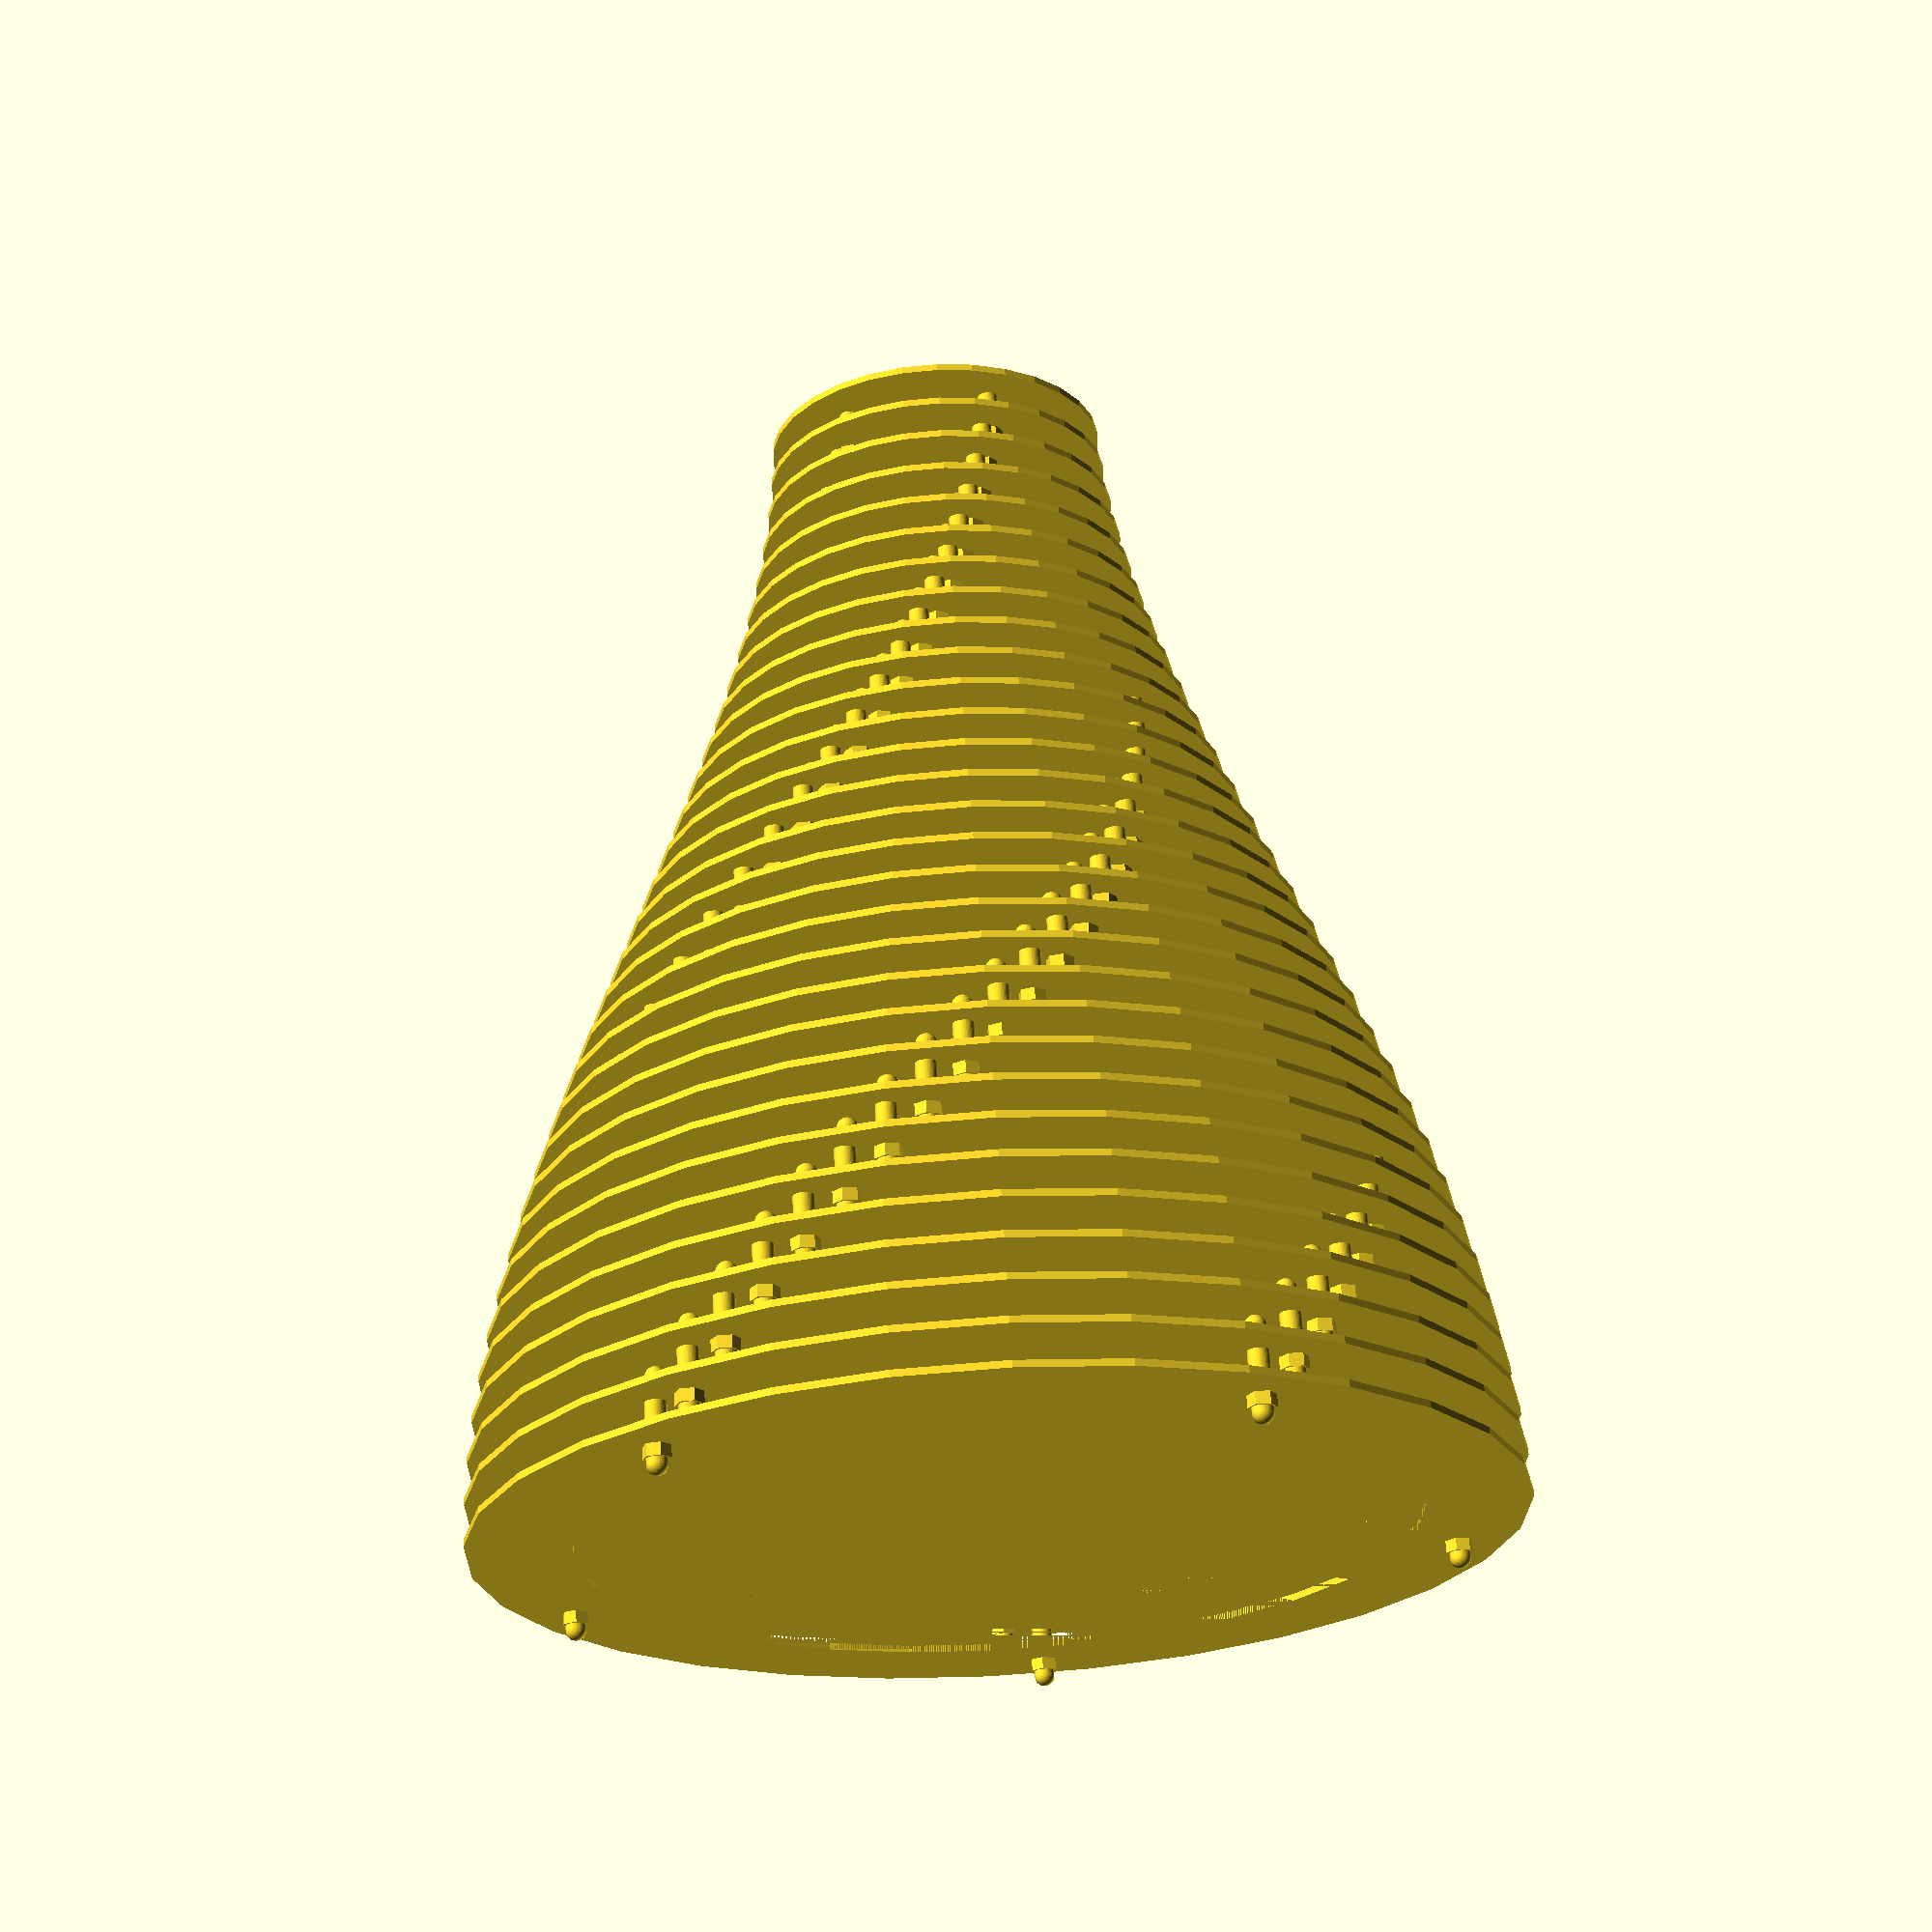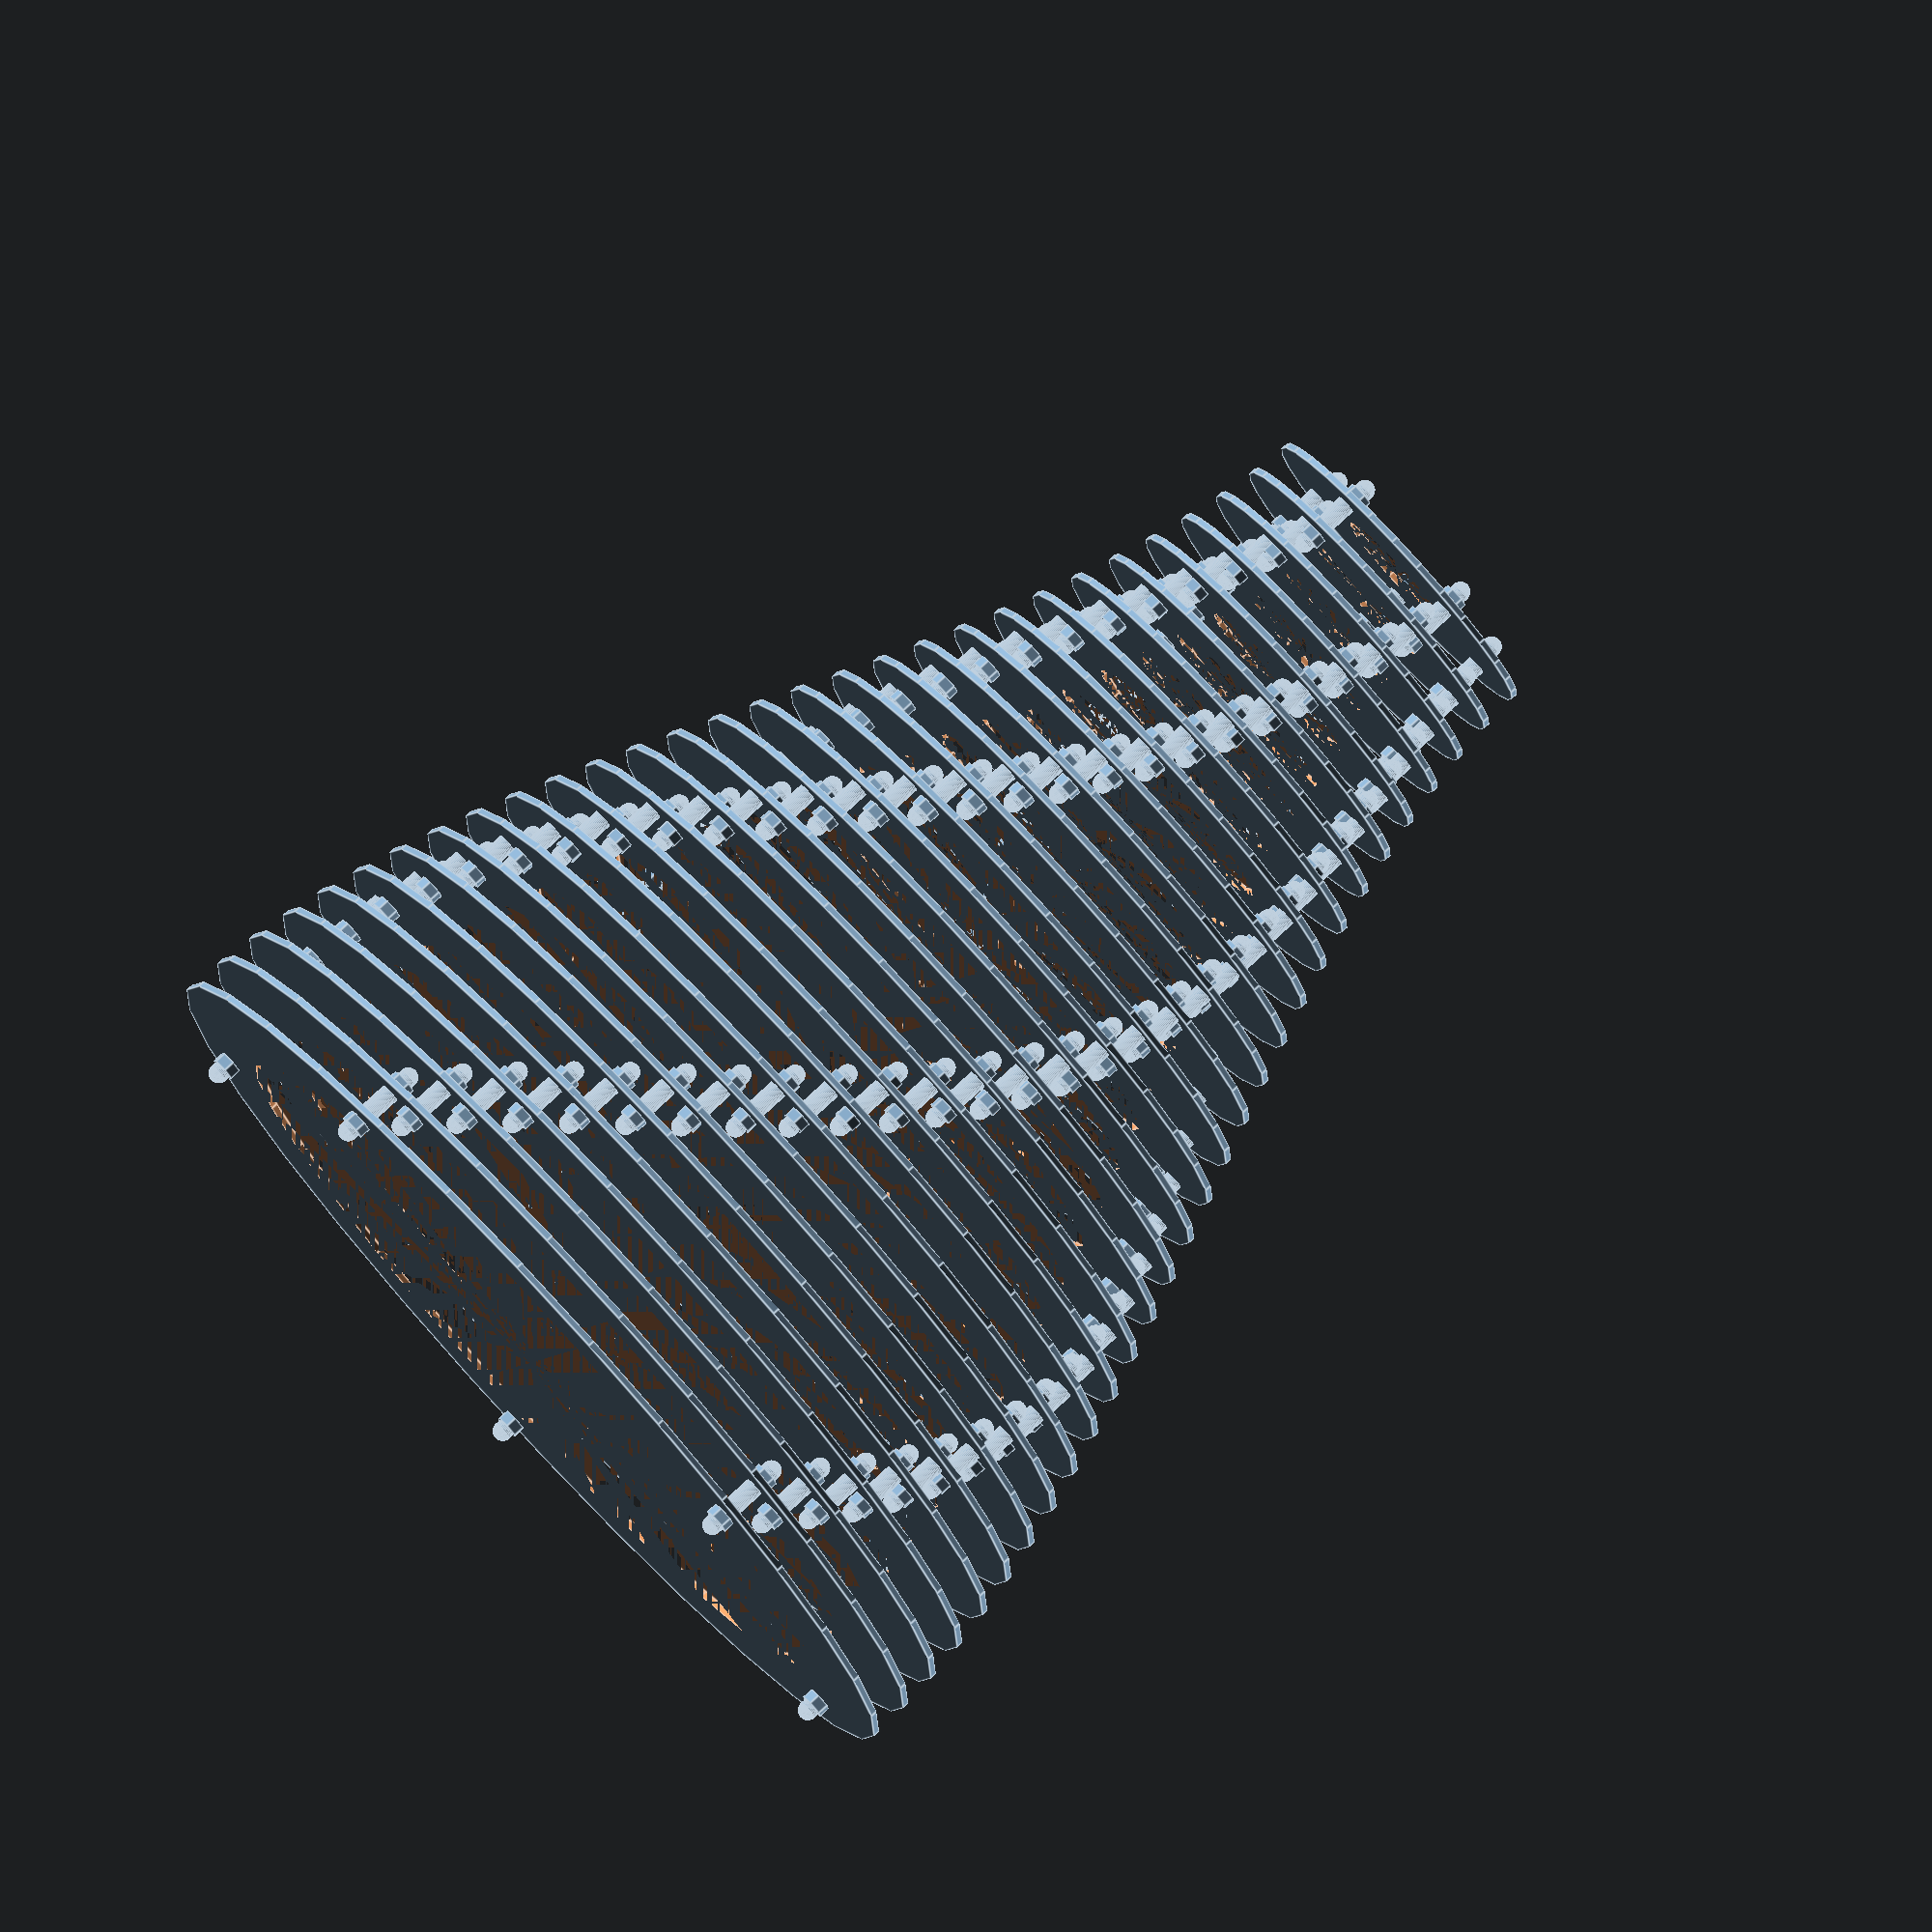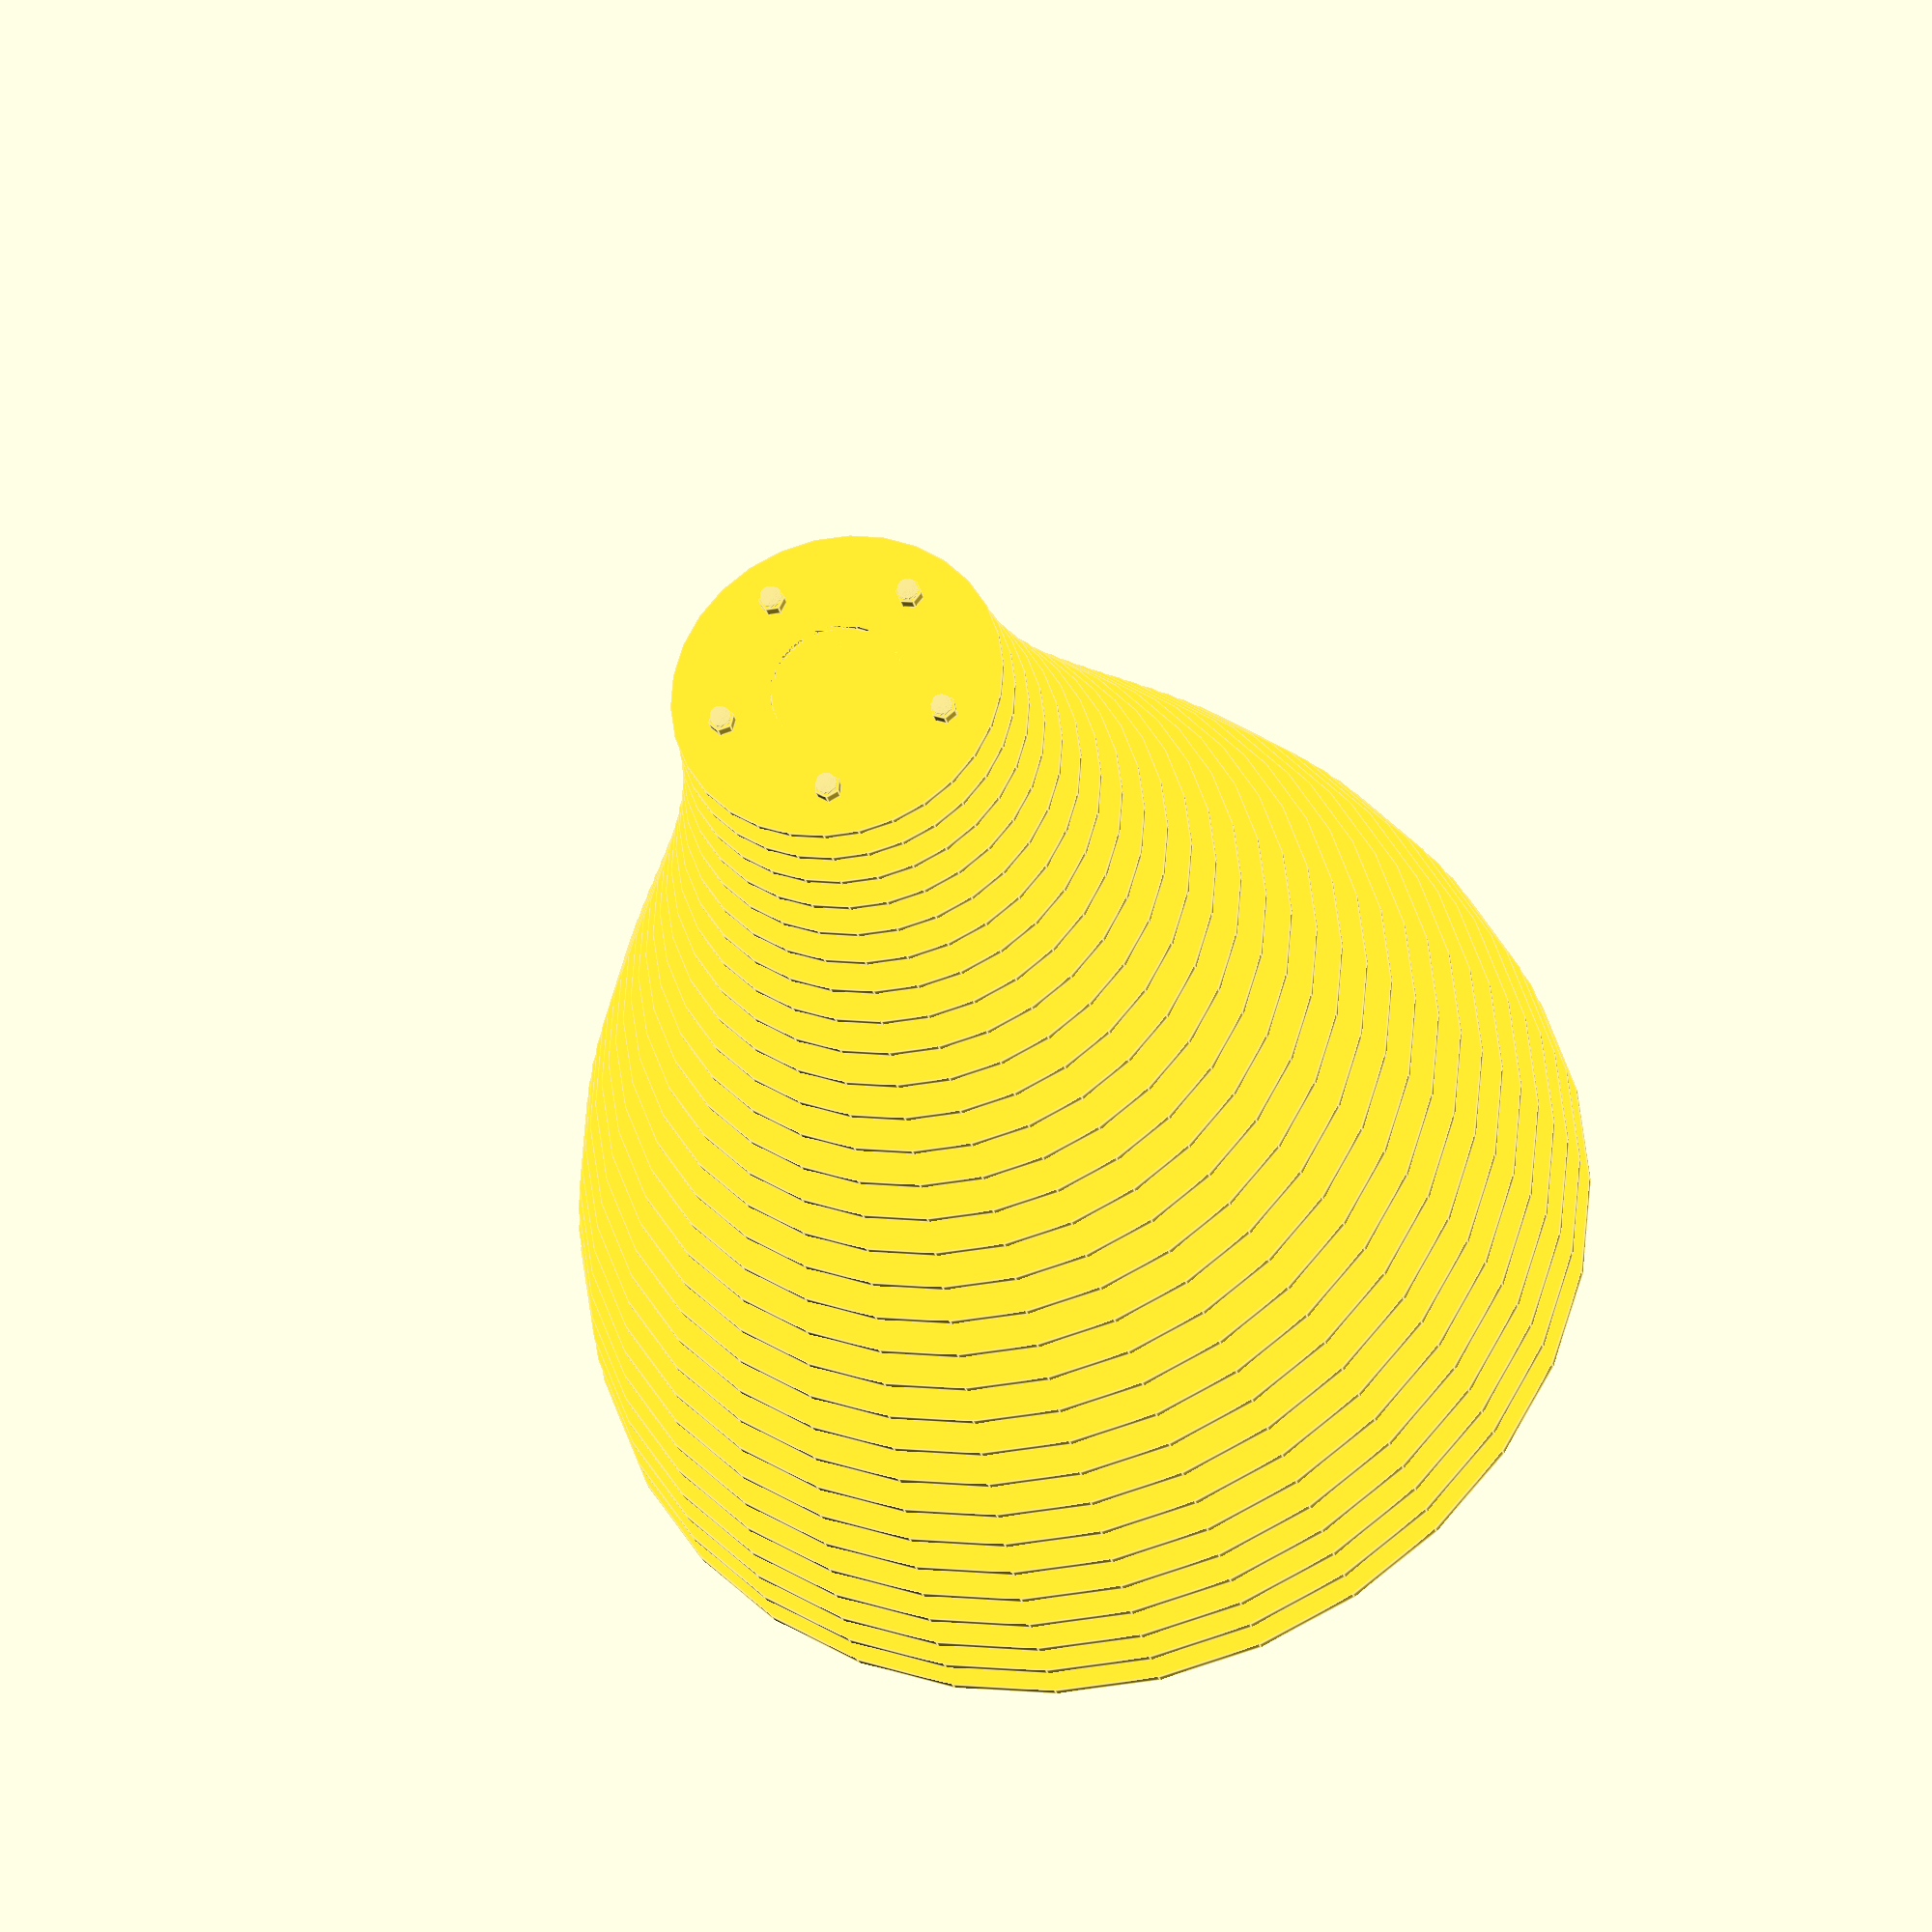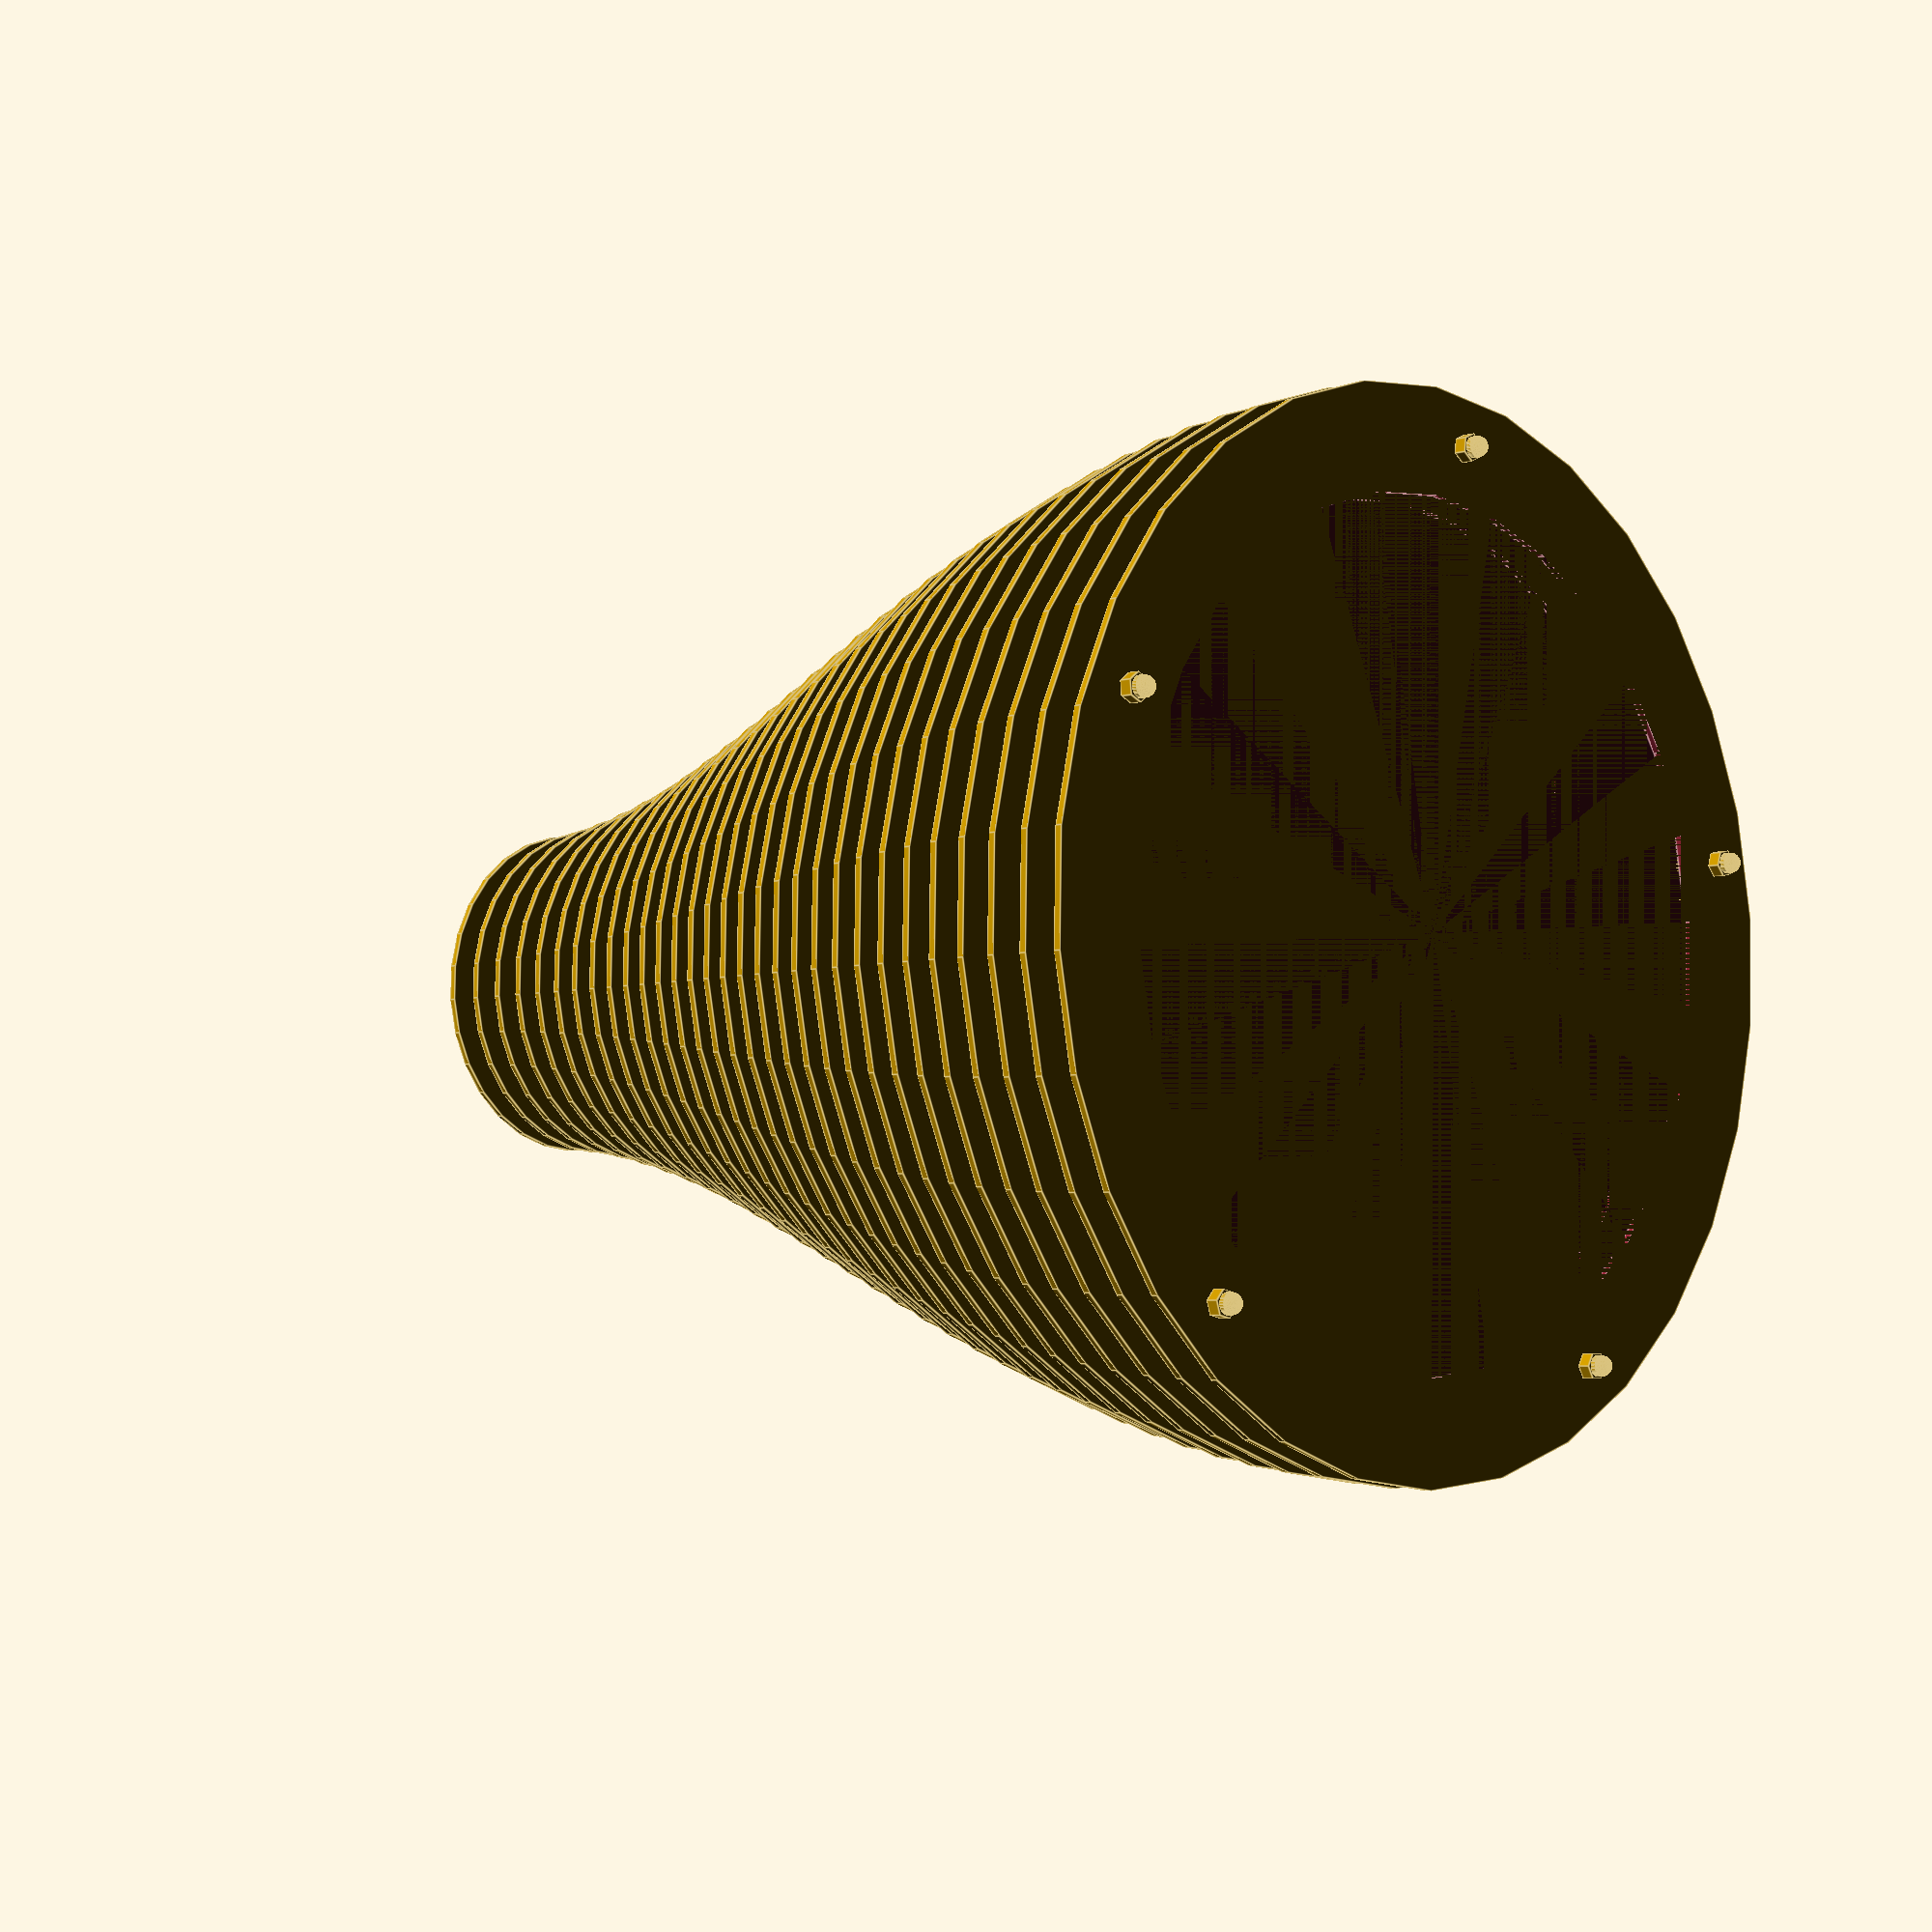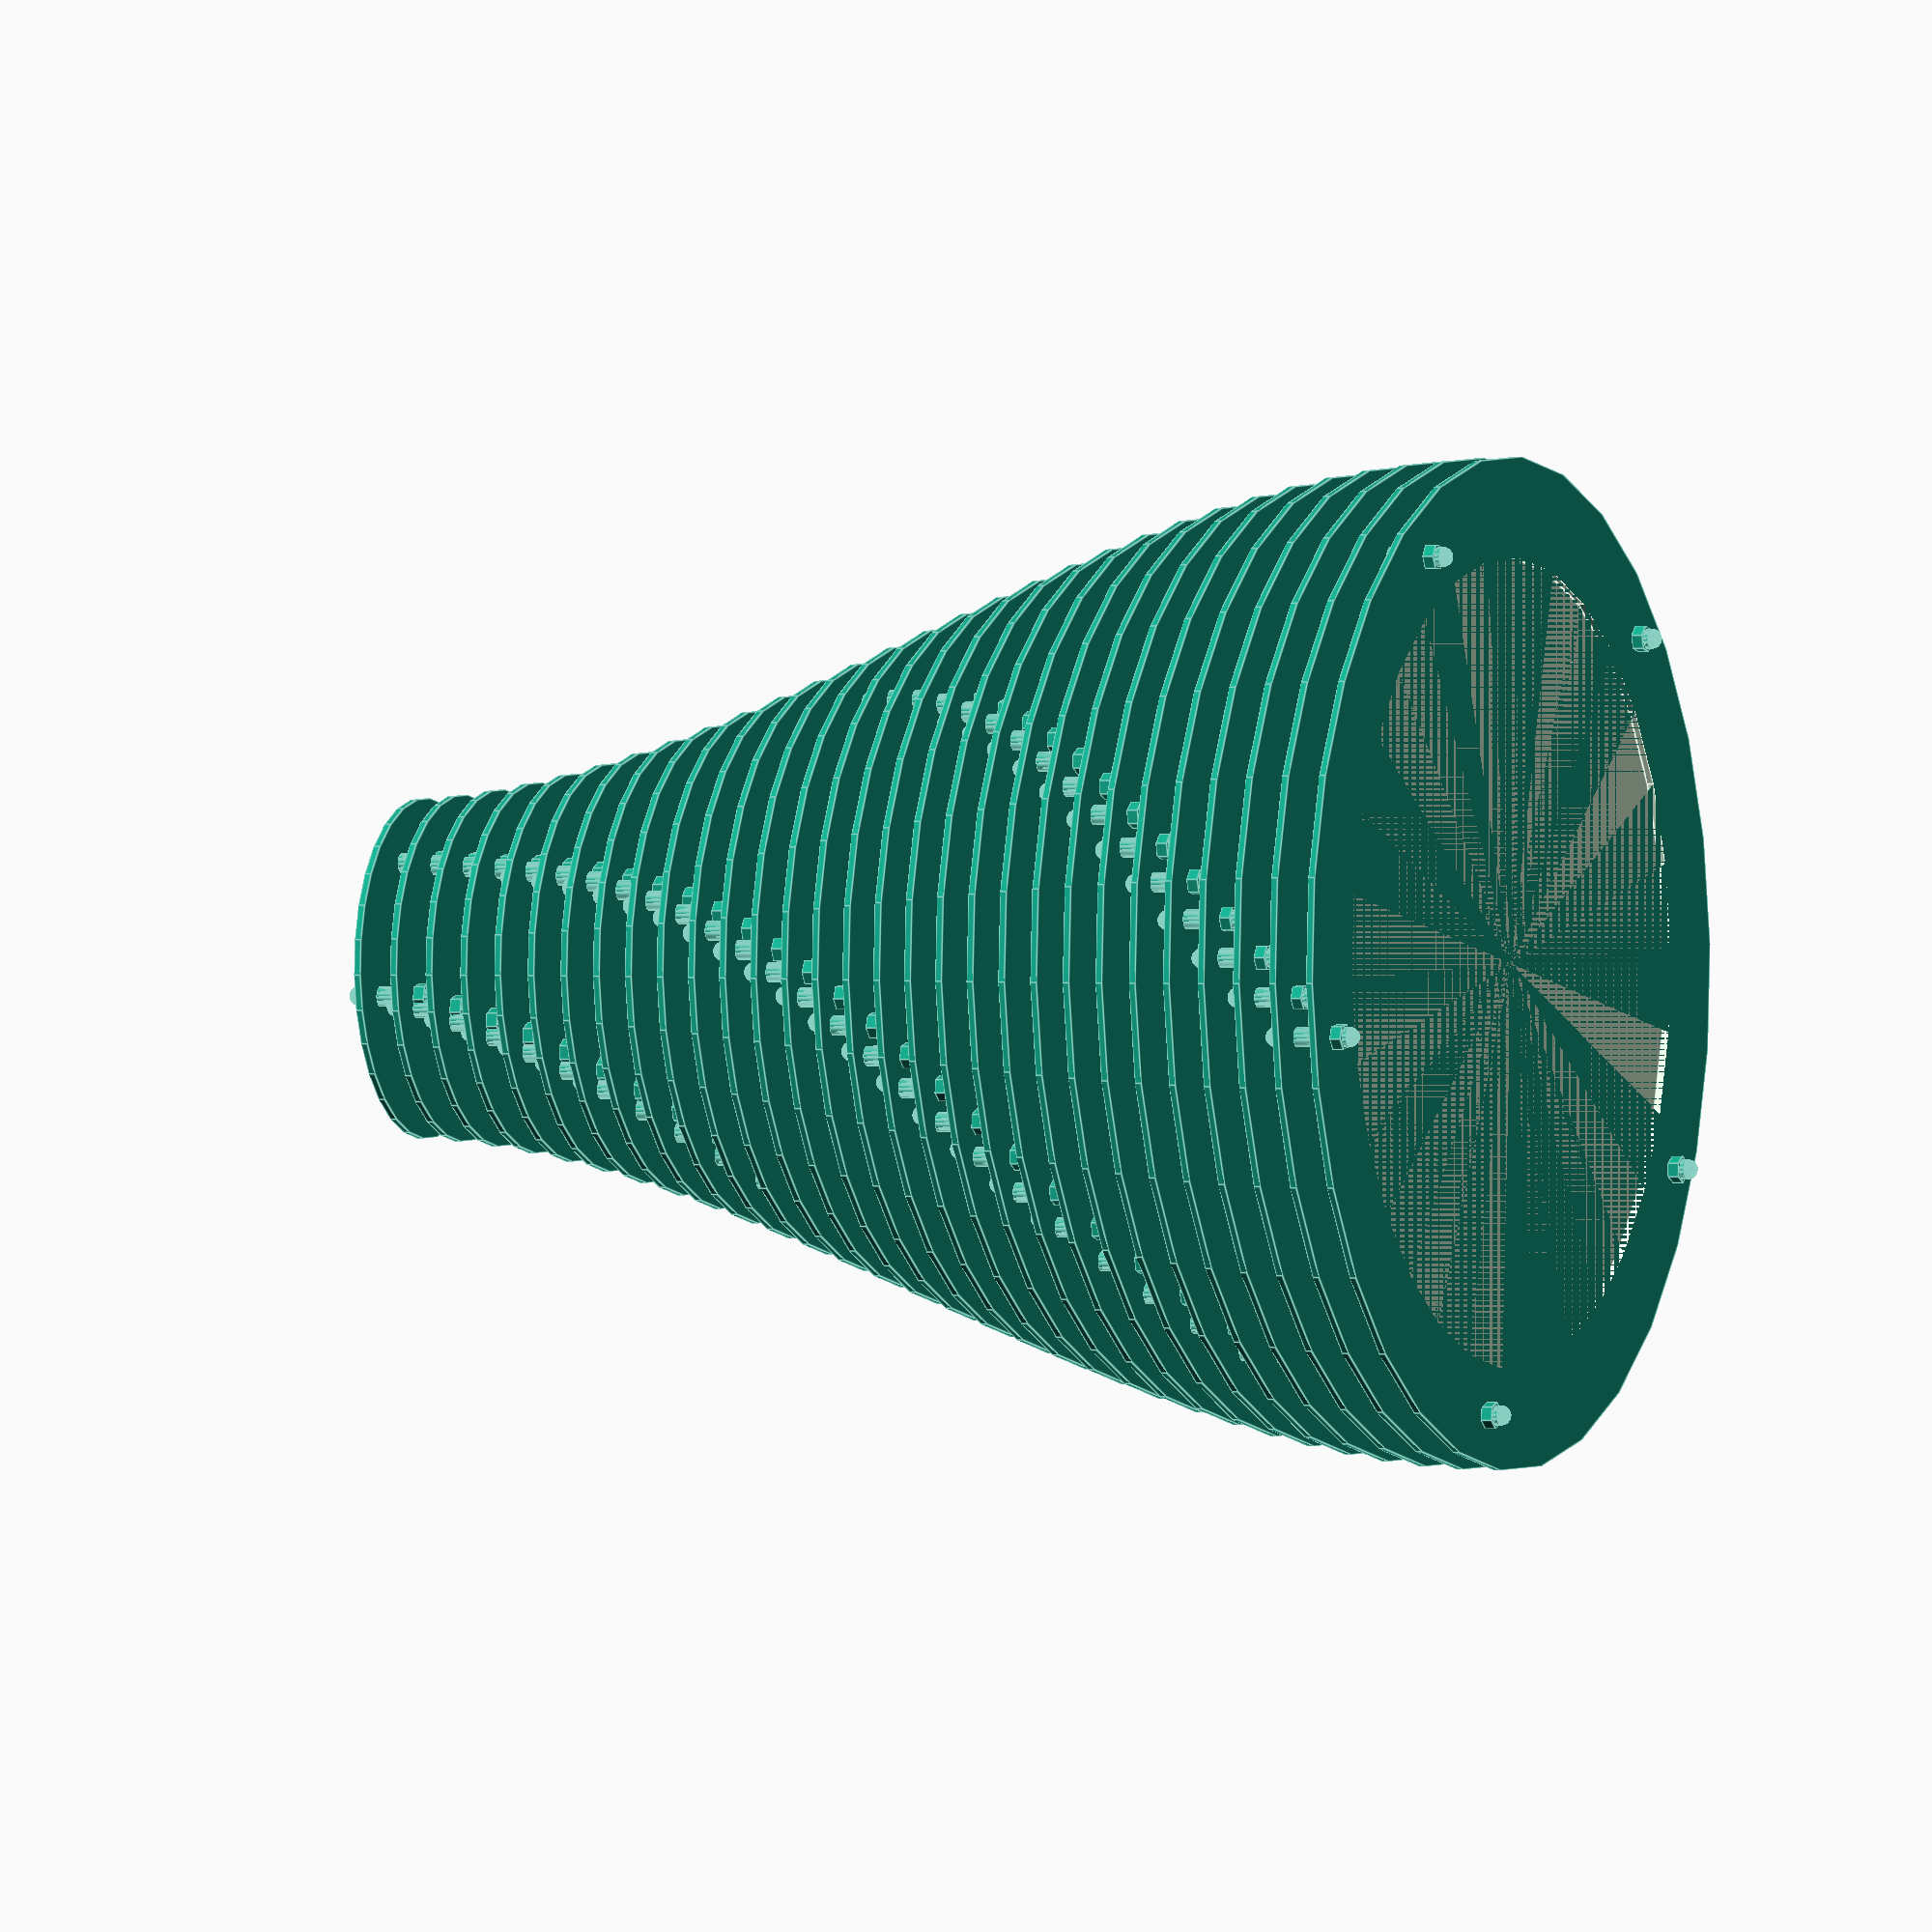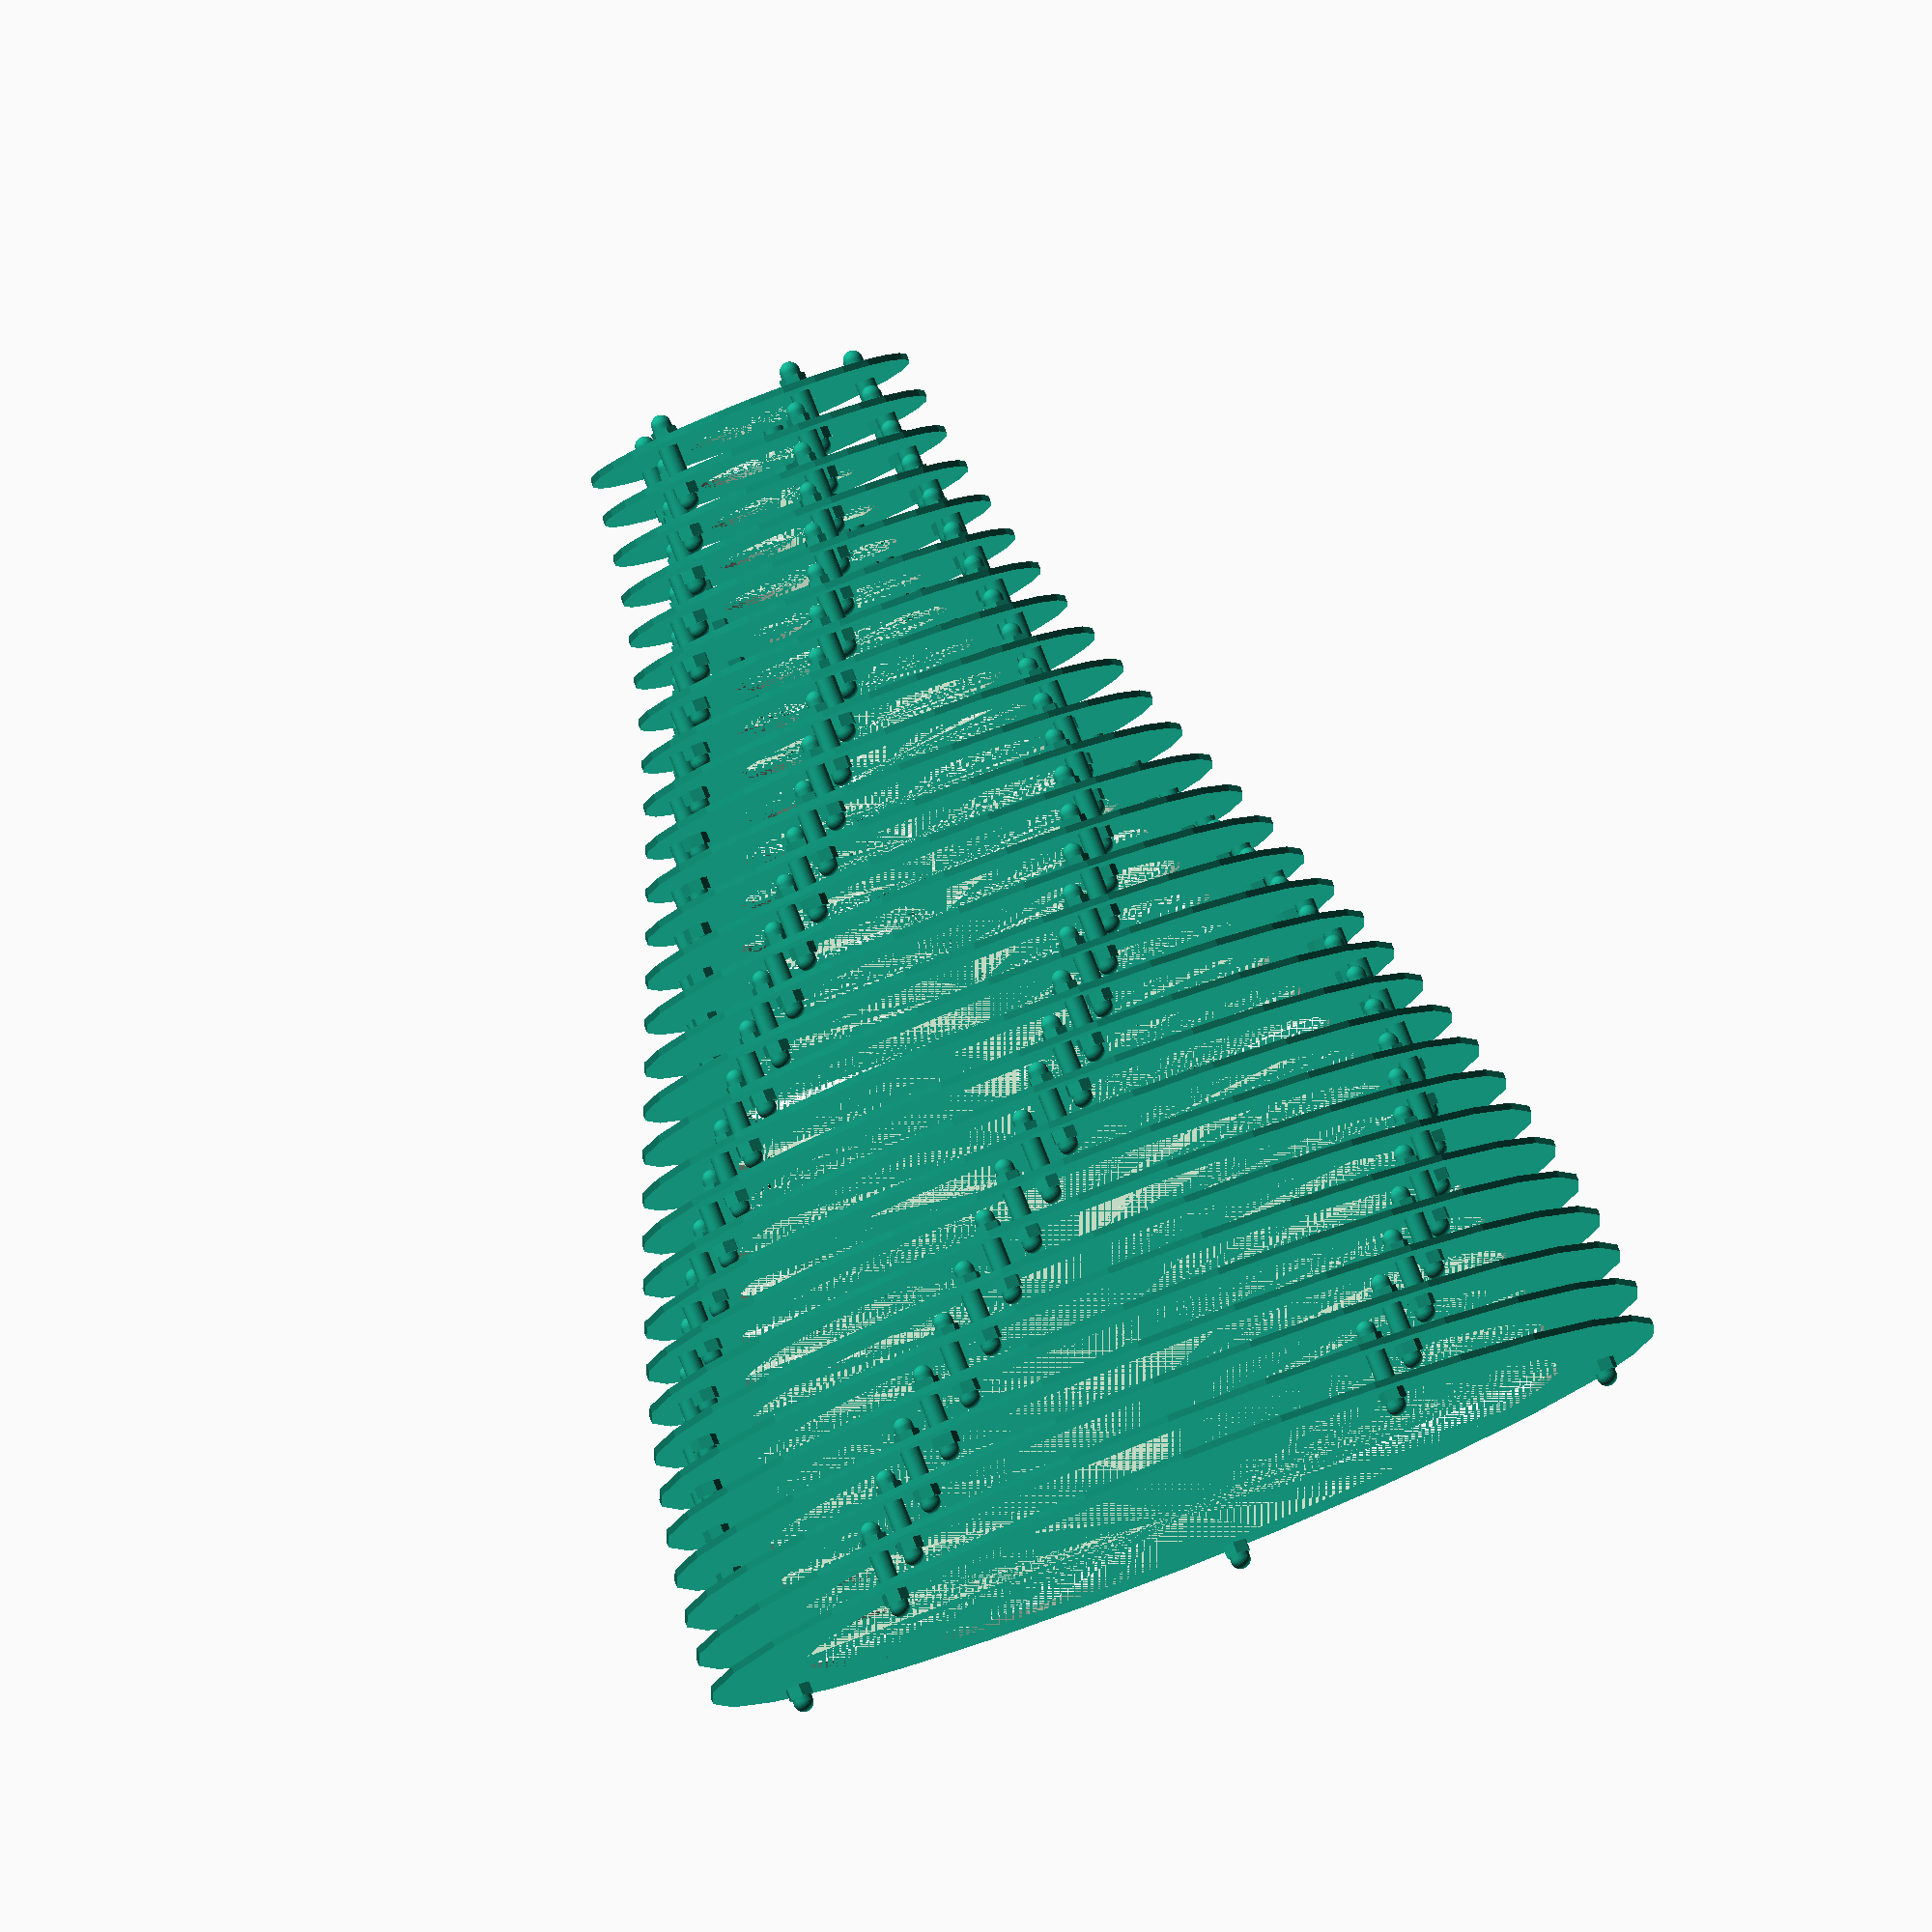
<openscad>
PLATE_THICKNESS = 2;
CAPNUT_HEIGHT = 8;
CAPNUT_R1 = 3;
CAPNUT_R2 = 4;
CAPNUT_HEXHEIGHT = 3.5;
R1 = 150;
R2 = 50;
N = 30;
D = 12;
M = 5;
alpha = 5;
TUBE_DIAMETER = 6;

L = N*D;
a = 2*(R1-R2)/pow(L,3);
b = 3*(R2-R1)/pow(L,2);
c = 0;
d = R1;

outerRadii = [for (i = [0:N-1])
    a*pow(i*D,3)+b*pow(i*D,2)+c*i*D+d];
innerRadii = [for (r = outerRadii)
    r - 30];
middleRadii = [for (i = [0:N-1])
    (outerRadii[i] + innerRadii[i])/2];

module capNut() {
    cylinder(
        h=CAPNUT_HEXHEIGHT,
        r=CAPNUT_R2,
        center=false,
        $fn=6
    );
    translate([0,0,CAPNUT_HEIGHT-CAPNUT_R1])
        sphere(
            r=CAPNUT_R1,
            $fn=50
        );
    cylinder(
        h=CAPNUT_HEIGHT-CAPNUT_R1,
        r=CAPNUT_R1,
        center=false,
        $fn=50
    );
}

module plateRing(dInner, dOuter) {
    difference() {
        cylinder(
            h=PLATE_THICKNESS,
            d=dOuter,
            center=false
        );
        cylinder(
            h=PLATE_THICKNESS,
            d=dInner,
            center=false
        );
    }
}

for (i = [0:N-1]) {
    translate([0,0,i*D])
        plateRing(
            dInner=2*innerRadii[i],
            dOuter=2*outerRadii[i]
        );
    for (j = [0:M-1]) {
        if (i != 0) {
            rotate([0,0,i*alpha + j*(360/M)]) translate([middleRadii[i],0,i*D]) translate([0,0,PLATE_THICKNESS]) capNut();
        }
        if (i != N-1) {
            rotate([0,0,(i+1)*alpha + j*(360/M)]) translate([middleRadii[i],0,i*D]) {
                rotate([0,180,0]) capNut();
                cylinder(
                    h=D,
                    d=TUBE_DIAMETER,
                    center=false,
                $fn=50
                );
            }
        }
    }
}
</openscad>
<views>
elev=113.2 azim=137.1 roll=3.1 proj=p view=wireframe
elev=99.2 azim=128.2 roll=312.7 proj=o view=edges
elev=209.0 azim=202.5 roll=167.4 proj=o view=edges
elev=4.2 azim=124.9 roll=133.7 proj=p view=edges
elev=0.6 azim=86.8 roll=113.1 proj=o view=edges
elev=276.2 azim=29.9 roll=158.5 proj=o view=wireframe
</views>
